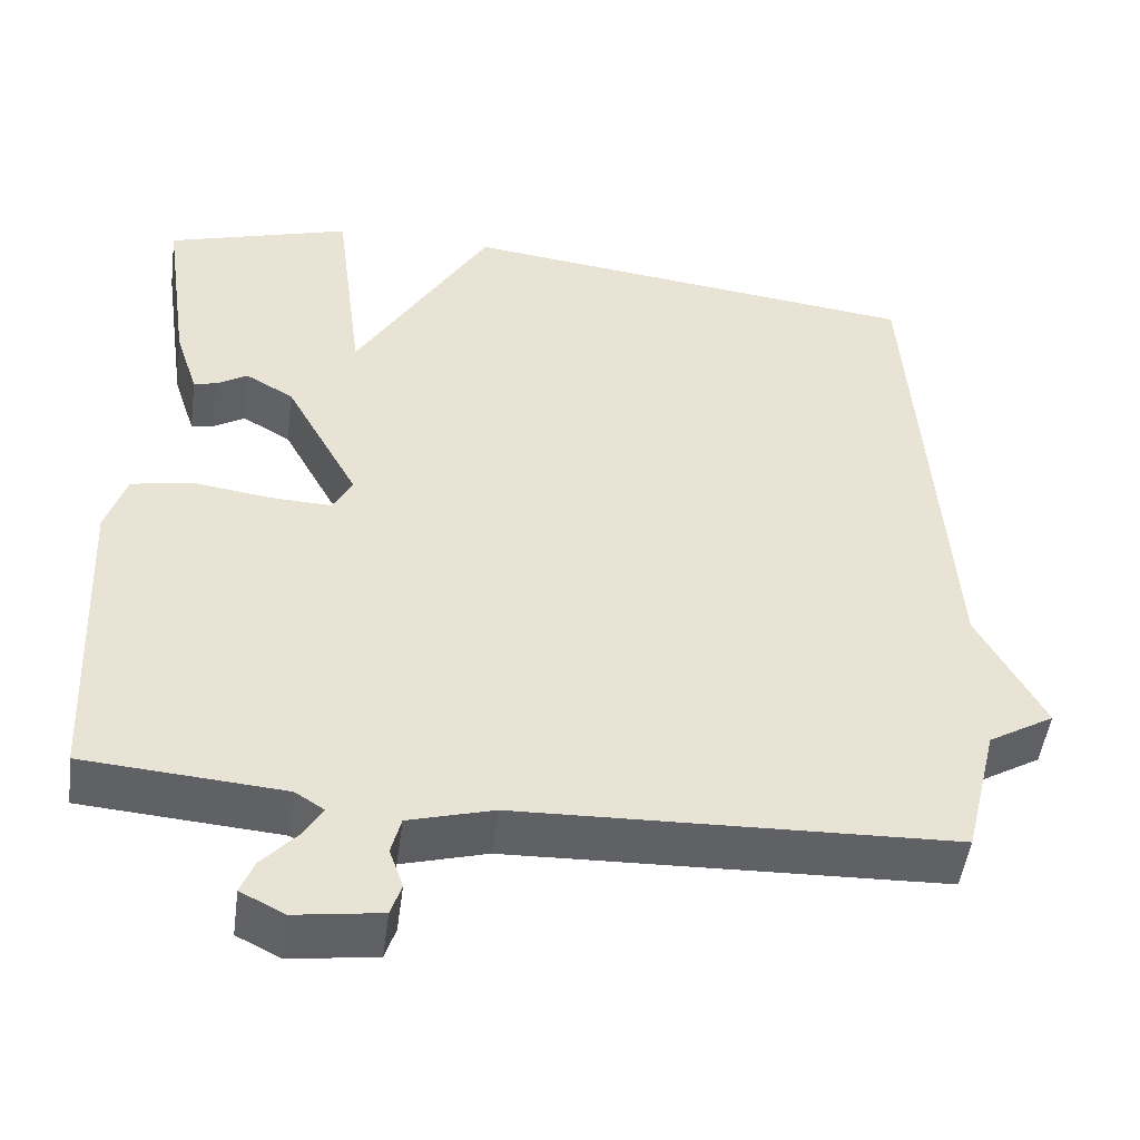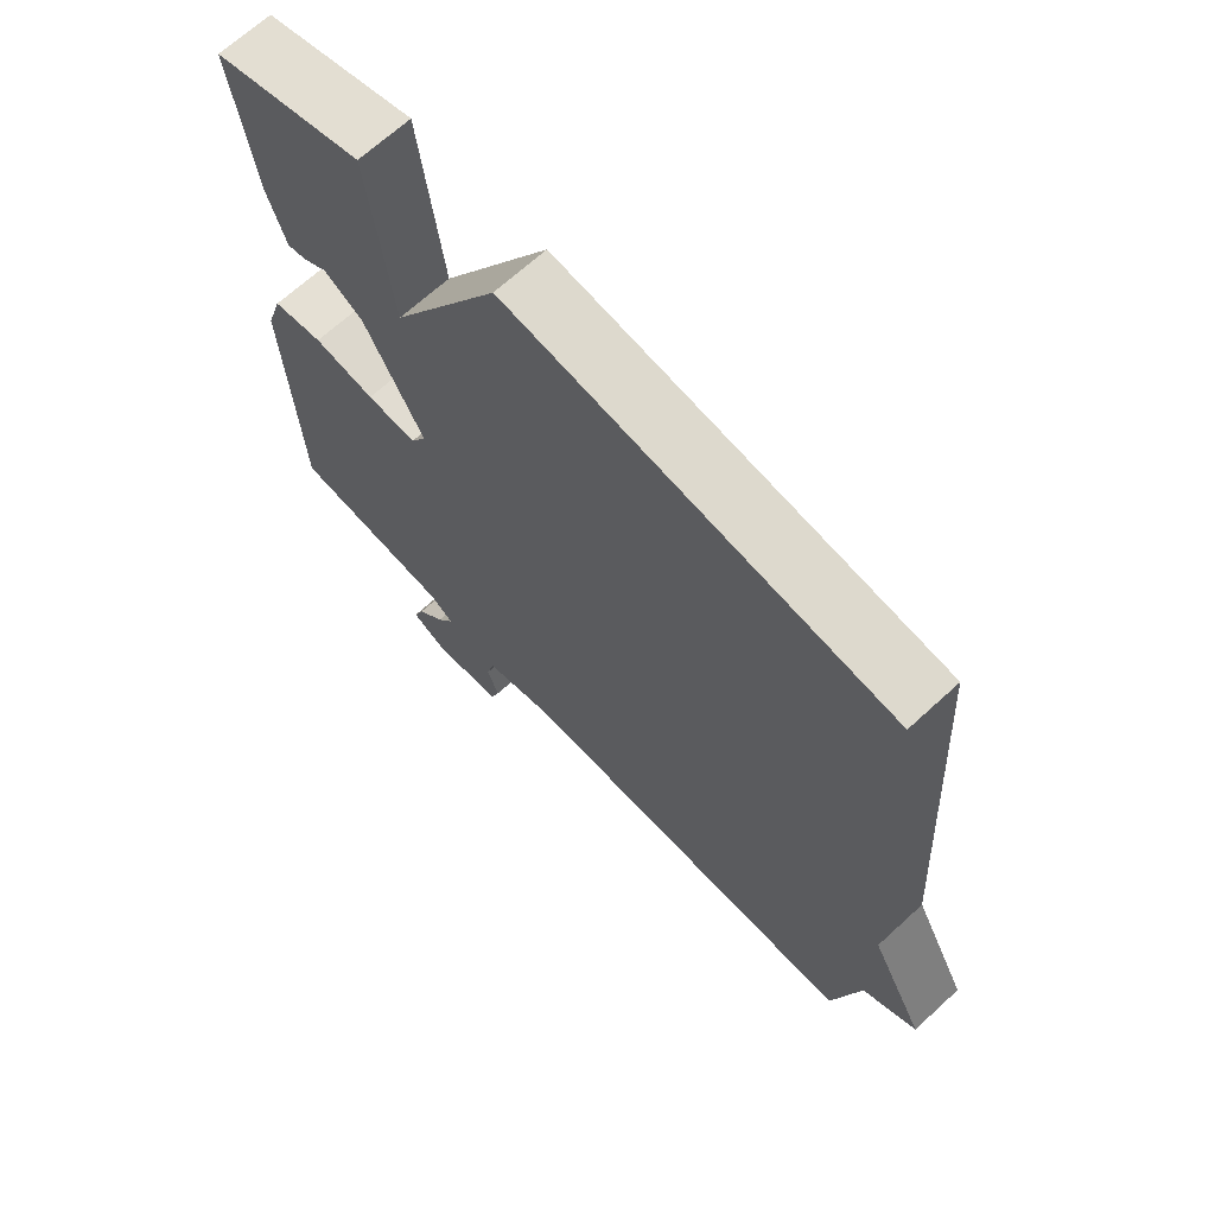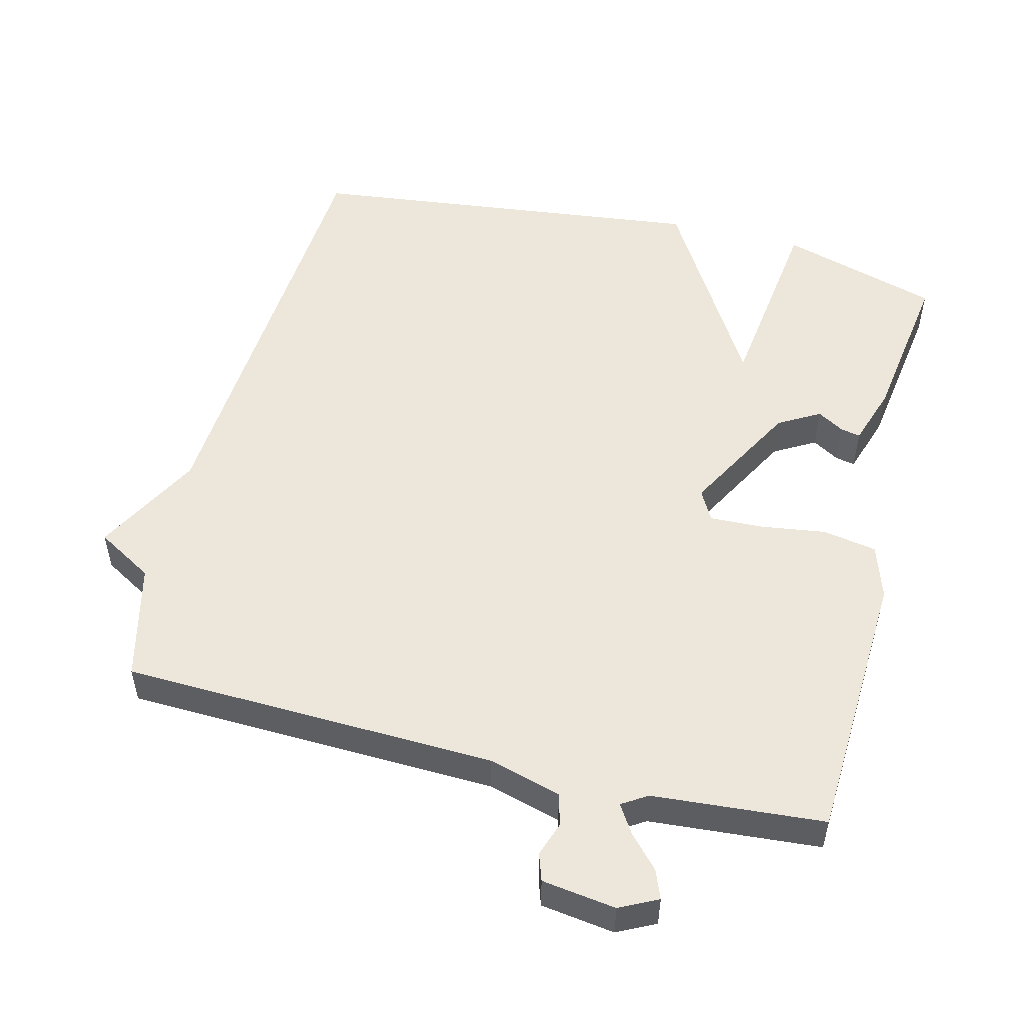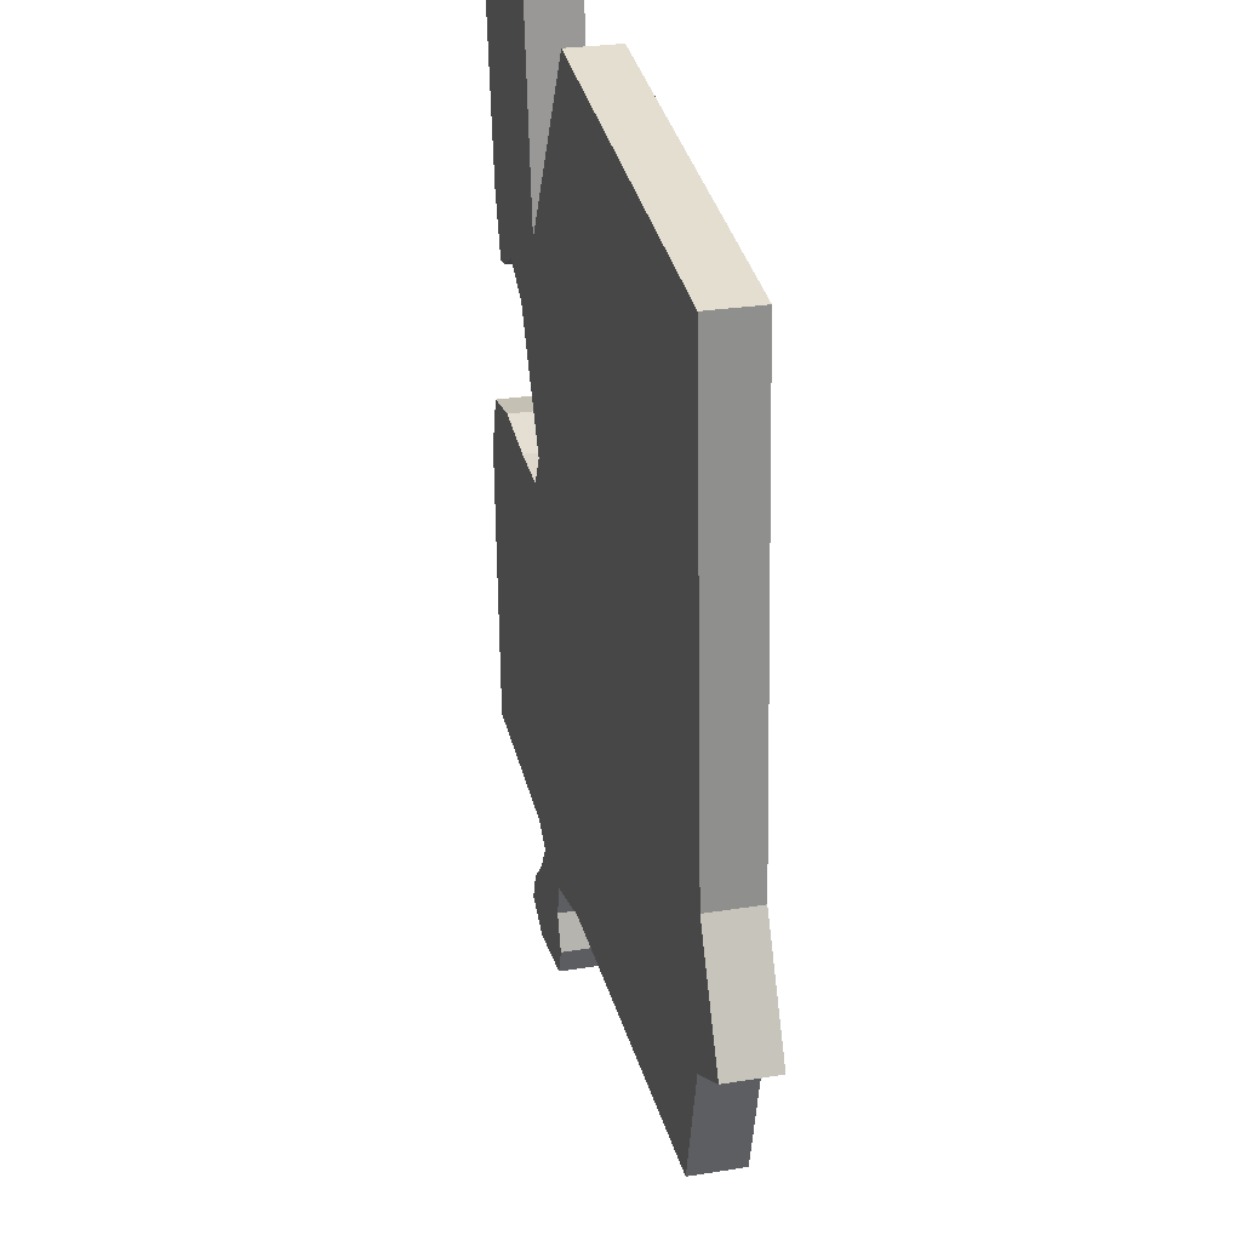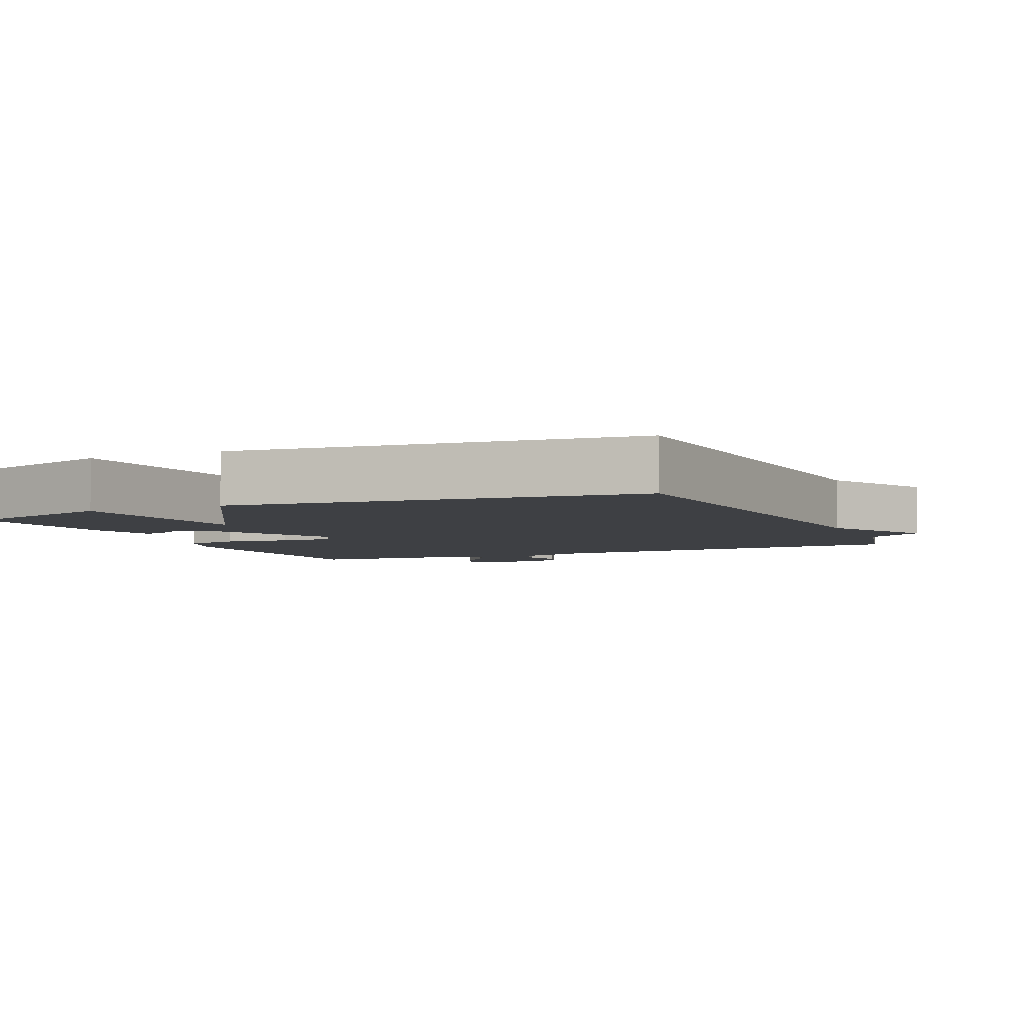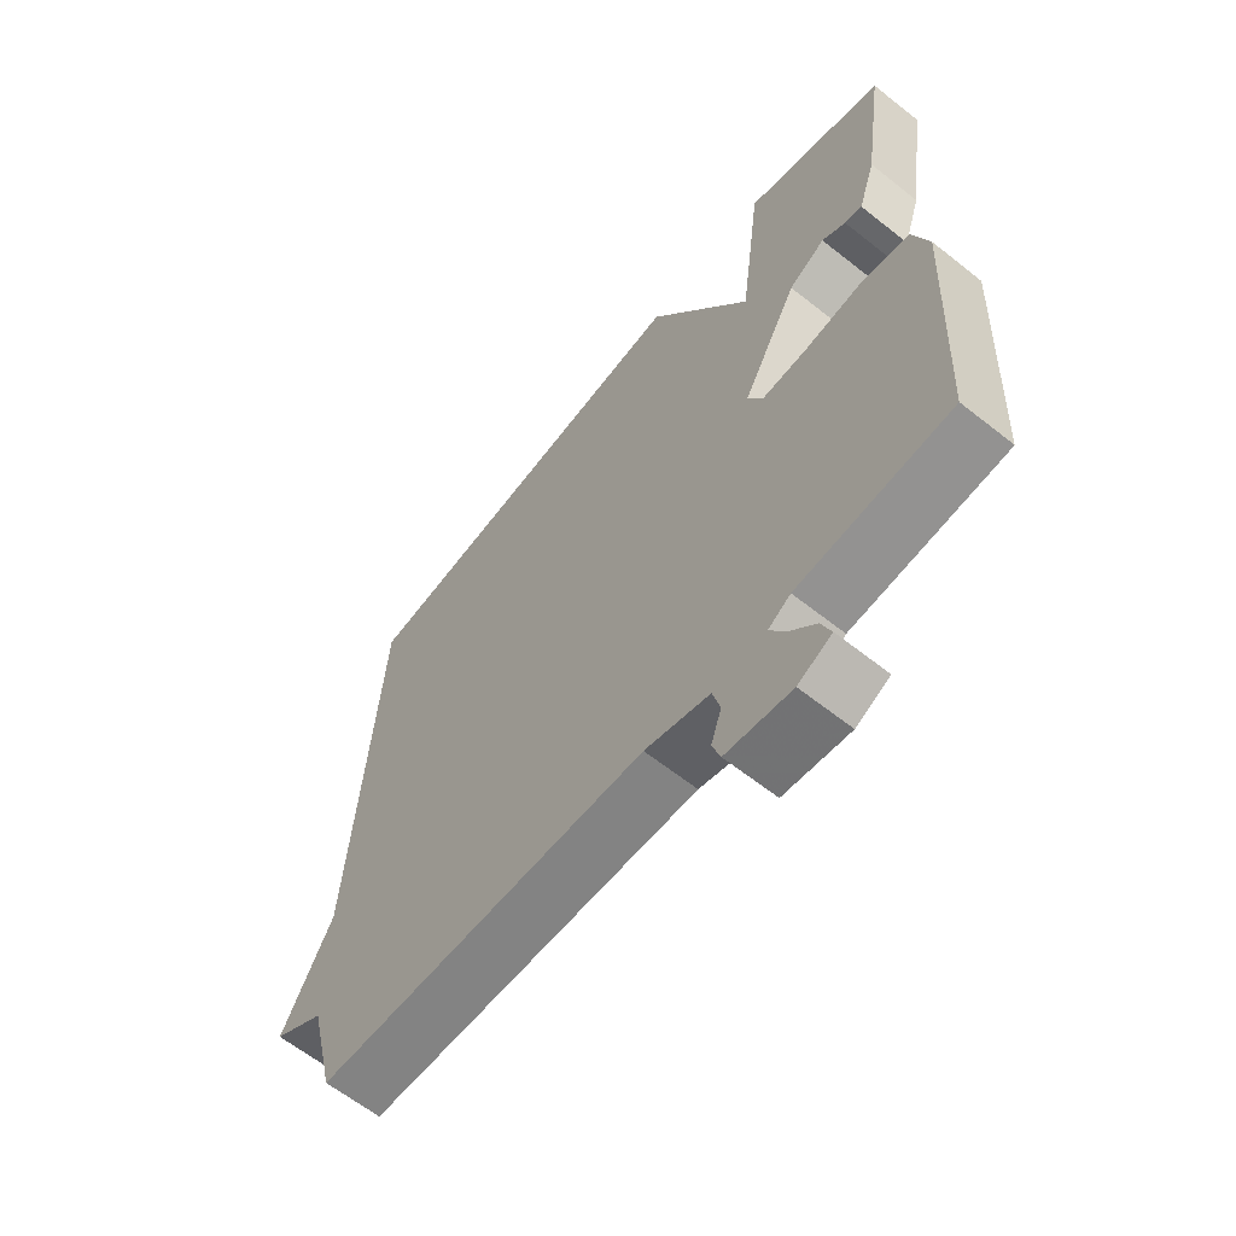
<metadata>
{"format":"obj","ext":"obj","renderer":"f3d","projection":"perspective","resolution":1024,"background":"white","views":[{"elev":-49.1,"azim":-7.6,"up":"+Z"},{"elev":67.7,"azim":47.4,"up":"+Z"},{"elev":52.3,"azim":-165.9,"up":"+Y"},{"elev":28.8,"azim":76.6,"up":"+Z"},{"elev":-4.7,"azim":24.3,"up":"+Y"},{"elev":-62.7,"azim":-128.8,"up":"+Z"}]}
</metadata>
<code>
v 0.5 0.07 -0.5
v -0.032 0.07 -0.518
v -0.136 0.07 -0.547
v -0.148 0.07 -0.593
v -0.131 0.07 -0.642
v -0.144 0.07 -0.681
v -0.249 0.07 -0.696
v -0.303 0.07 -0.669
v -0.287 0.07 -0.628
v -0.245 0.07 -0.582
v -0.22 0.07 -0.542
v -0.256 0.07 -0.519
v -0.5 0.07 -0.5
v -0.519 0.07 -0.105
v -0.494 0.07 -0.027
v -0.417 0.07 -0.013
v -0.324 0.07 -0.026
v -0.248 0.07 -0.029
v -0.224 0.07 0.015
v -0.314 0.07 0.18
v -0.373 0.07 0.214
v -0.411 0.07 0.191
v -0.439 0.07 0.185
v -0.467 0.07 0.271
v -0.5 0.07 0.5
v -0.273 0.07 0.568
v -0.238 0.07 0.29
v -0.073 0.07 0.568
v 0.5 0.07 0.5
v 0.541 0.07 -0.132
v 0.622 0.07 -0.284
v 0.541 0.07 -0.332
v 0.5 0 -0.5
v -0.032 0 -0.518
v -0.136 0 -0.547
v -0.148 0 -0.593
v -0.131 0 -0.642
v -0.144 0 -0.681
v -0.249 0 -0.696
v -0.303 0 -0.669
v -0.287 0 -0.628
v -0.245 0 -0.582
v -0.22 0 -0.542
v -0.256 0 -0.519
v -0.5 0 -0.5
v -0.519 0 -0.105
v -0.494 0 -0.027
v -0.417 0 -0.013
v -0.324 0 -0.026
v -0.248 0 -0.029
v -0.224 0 0.015
v -0.314 0 0.18
v -0.373 0 0.214
v -0.411 0 0.191
v -0.439 0 0.185
v -0.467 0 0.271
v -0.5 0 0.5
v -0.273 0 0.568
v -0.238 0 0.29
v -0.073 0 0.568
v 0.5 0 0.5
v 0.541 0 -0.132
v 0.622 0 -0.284
v 0.541 0 -0.332
f 30 31 32
f 32 1 2
f 30 32 2
f 29 30 2
f 28 29 2
f 27 28 2
f 25 26 27
f 24 25 27
f 23 24 27
f 21 22 23
f 21 23 27
f 20 21 27
f 19 20 27
f 15 16 17
f 14 15 17
f 13 14 17
f 12 13 17
f 11 12 17 18
f 8 9 10
f 7 8 10
f 6 7 10
f 5 6 10
f 4 5 10
f 3 4 10 11
f 19 27 2 3
f 3 11 18 19
f 64 63 62
f 34 33 64
f 34 64 62
f 34 62 61
f 34 61 60
f 34 60 59
f 59 58 57
f 59 57 56
f 59 56 55
f 55 54 53
f 59 55 53
f 59 53 52
f 59 52 51
f 49 48 47
f 49 47 46
f 49 46 45
f 49 45 44
f 50 49 44 43
f 42 41 40
f 42 40 39
f 42 39 38
f 42 38 37
f 42 37 36
f 43 42 36 35
f 35 34 59 51
f 51 50 43 35
f 1 33 34 2
f 2 34 35 3
f 3 35 36 4
f 4 36 37 5
f 5 37 38 6
f 6 38 39 7
f 7 39 40 8
f 8 40 41 9
f 9 41 42 10
f 10 42 43 11
f 11 43 44 12
f 12 44 45 13
f 13 45 46 14
f 14 46 47 15
f 15 47 48 16
f 16 48 49 17
f 17 49 50 18
f 18 50 51 19
f 19 51 52 20
f 20 52 53 21
f 21 53 54 22
f 22 54 55 23
f 23 55 56 24
f 24 56 57 25
f 25 57 58 26
f 26 58 59 27
f 27 59 60 28
f 28 60 61 29
f 29 61 62 30
f 30 62 63 31
f 31 63 64 32
f 32 64 33 1

</code>
